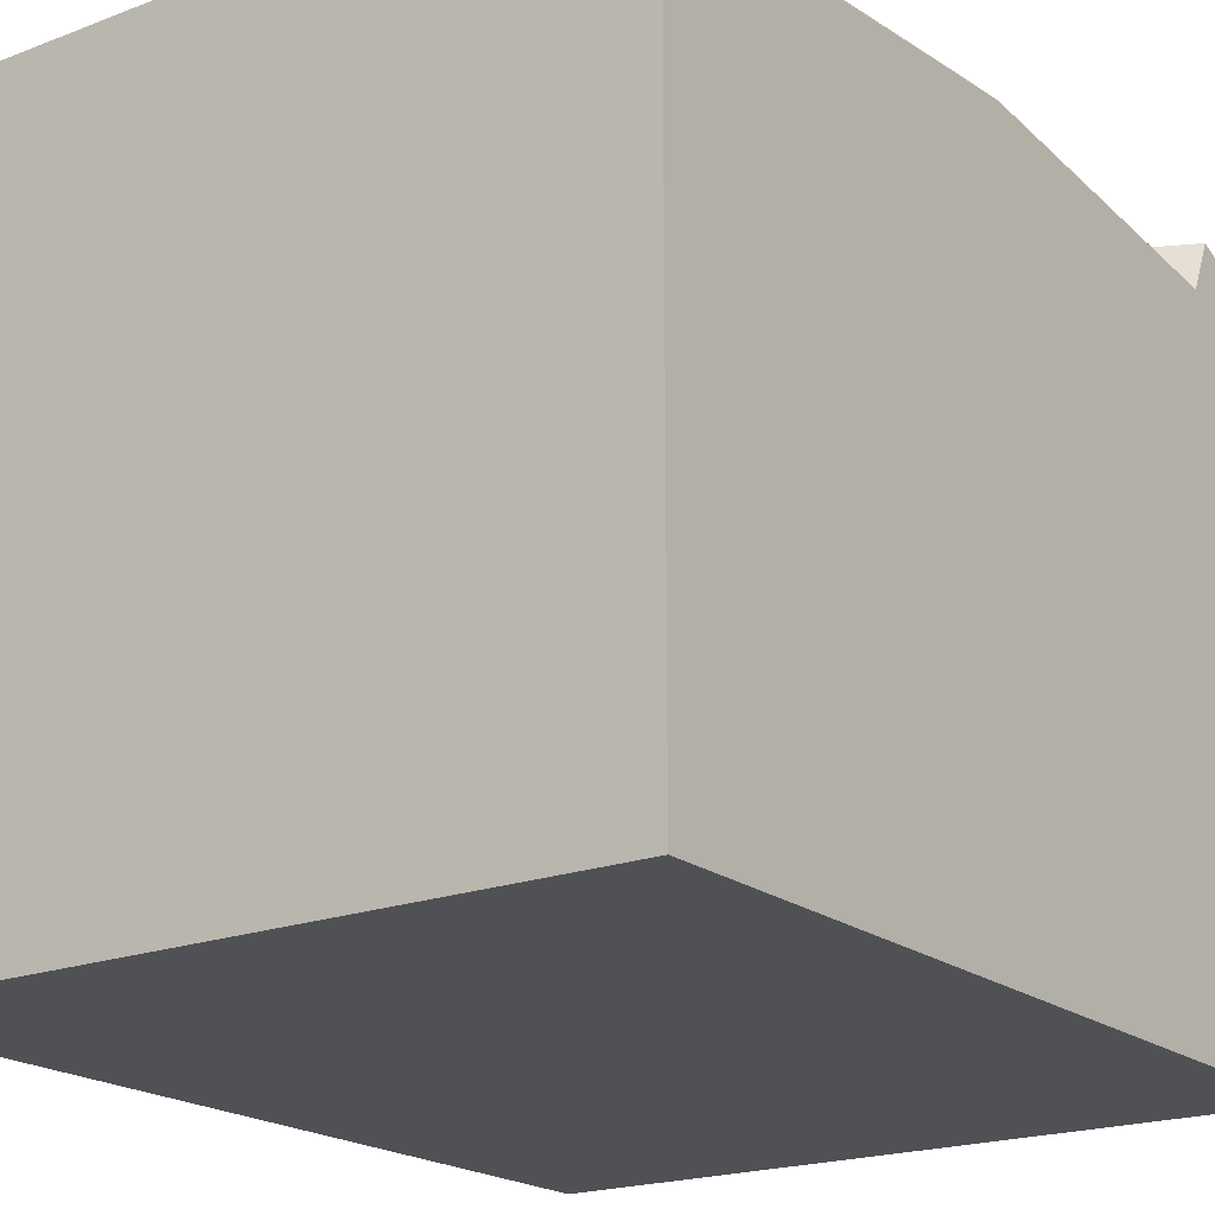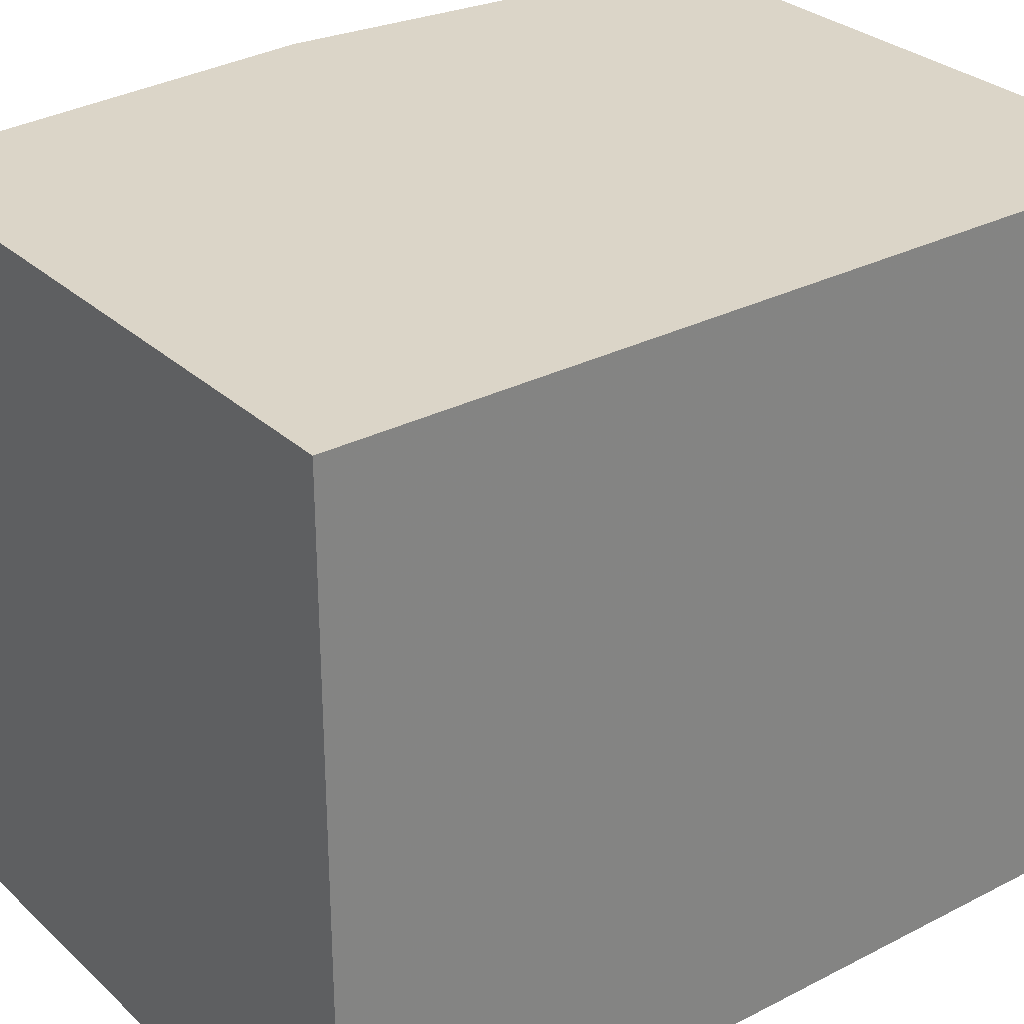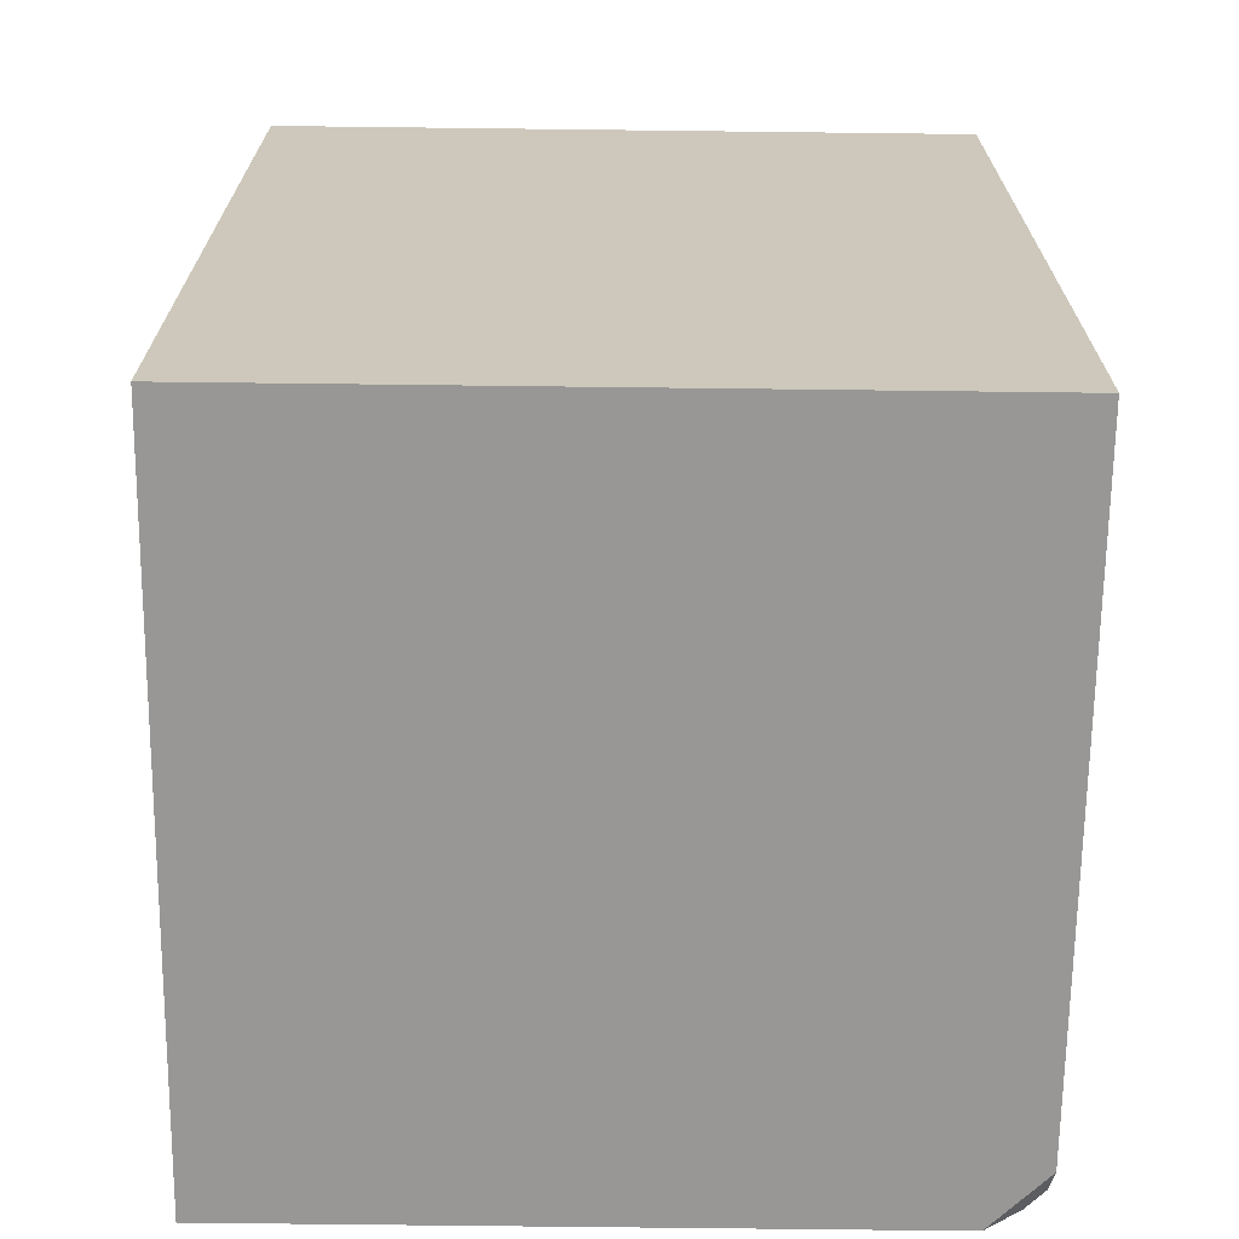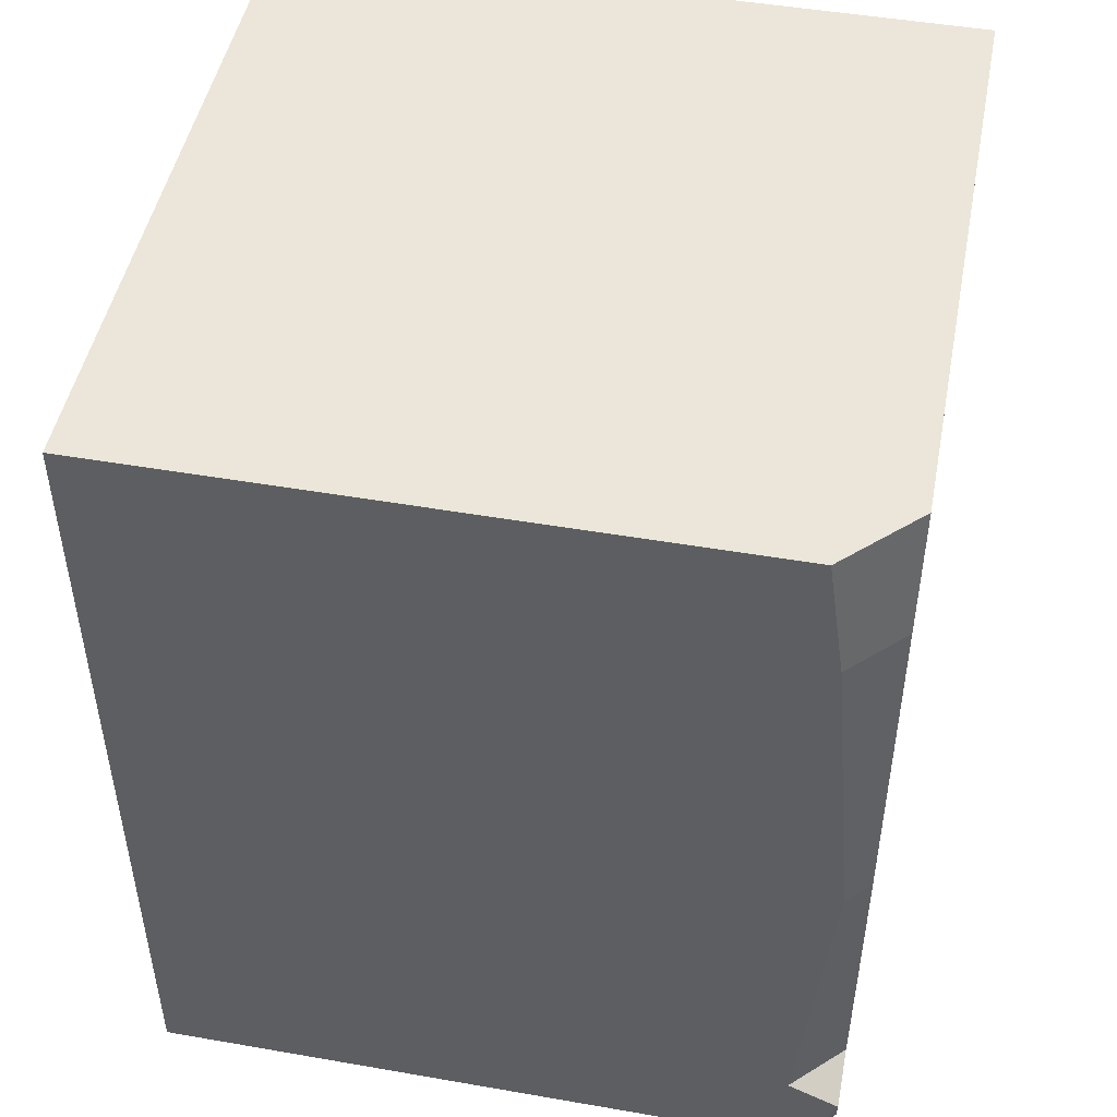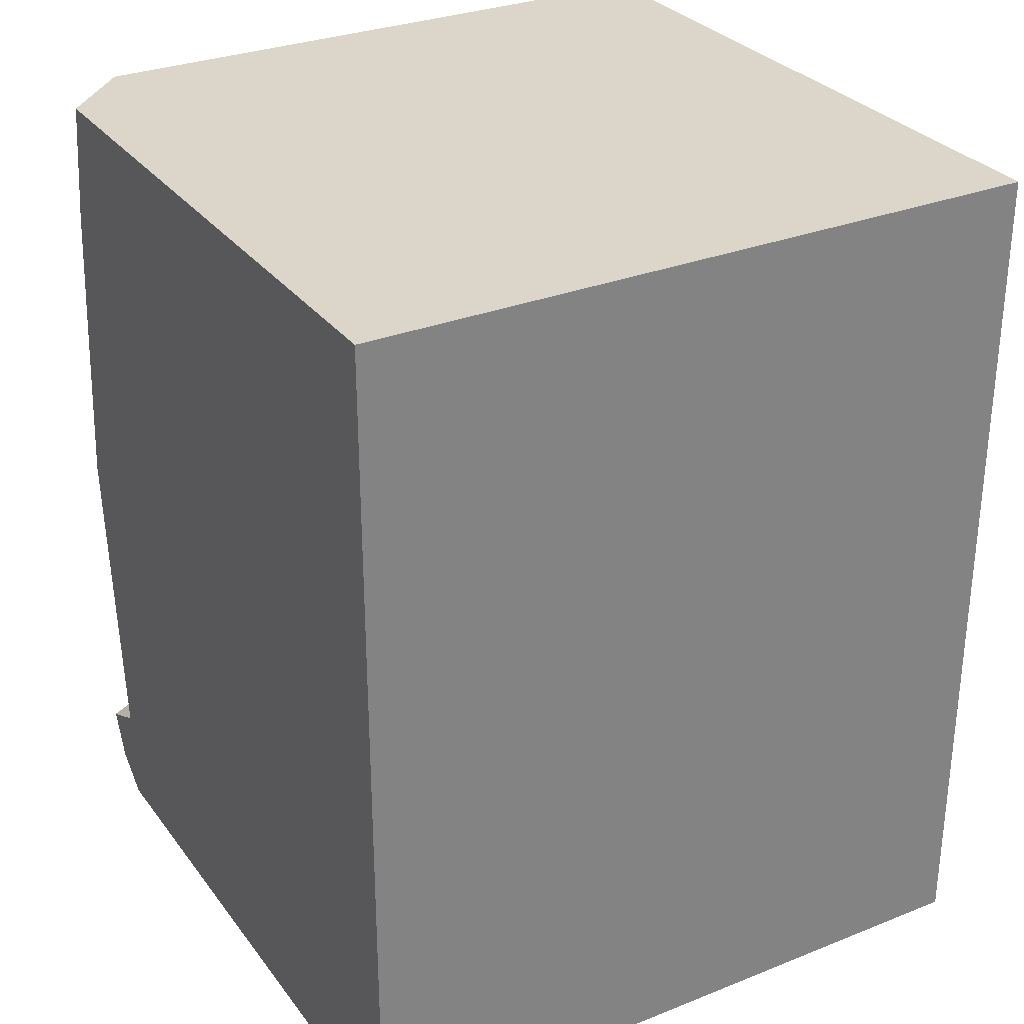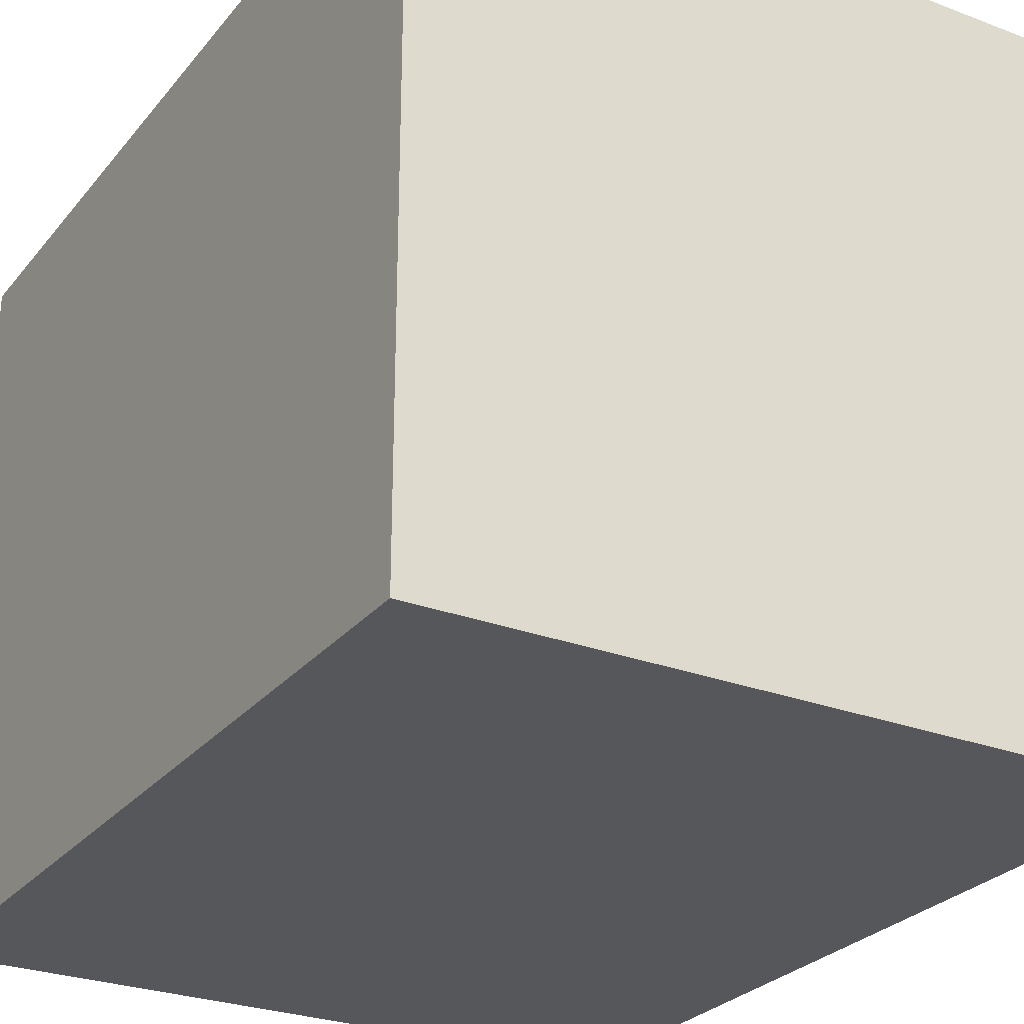
<metadata>
{"format":"obj","ext":"obj","renderer":"f3d","projection":"perspective","resolution":1024,"background":"white","views":[{"elev":-19.8,"azim":35.3,"up":"+Y"},{"elev":29.5,"azim":-127.2,"up":"+Y"},{"elev":-68.3,"azim":-0.7,"up":"+Z"},{"elev":48.1,"azim":101.0,"up":"+Z"},{"elev":30.1,"azim":-120.0,"up":"+Z"},{"elev":-27.3,"azim":-30.4,"up":"+Y"}]}
</metadata>
<code>
o Cube.008_Cube.002
v 0.2501 0.1676 -1.107
v 0.2501 0.1701 -1.345
v 0.2501 0.1483 -1.363
v 0.2501 -0.2352 -0.8461
v 0.2501 0.1399 -0.8461
v 0.2501 0.1508 -0.9204
v 0.2501 0.1508 -1.302
v 0.2501 -0.2352 -1.363
v -0.1665 -0.2352 -1.363
v -0.1665 0.1814 -0.8461
v 0.2086 0.1814 -0.8461
v 0.2195 0.1814 -0.9204
v 0.2195 0.1814 -1.302
v 0.2363 0.1814 -1.107
v 0.2388 0.1814 -1.345
v -0.1665 -0.2352 -0.8461
v -0.1665 0.1814 -1.363
v 0.217 0.1814 -1.363
v 0.2501 0.1814 -1.317
f 12 11 5 6
f 4 10 16
f 11 10 4 5
f 17 18 3 8
f 17 8 9
f 10 17 9 16
f 4 16 9 8
f 2 3 18 15
f 17 10 14 13
f 15 19 2
f 10 11 12 14
f 17 13 18
f 8 7 1 4
f 3 2 19 7
f 4 1 6 5
f 8 3 7
f 18 13 19 15
f 14 12 6 1
f 7 13 14 1
f 7 19 13

</code>
